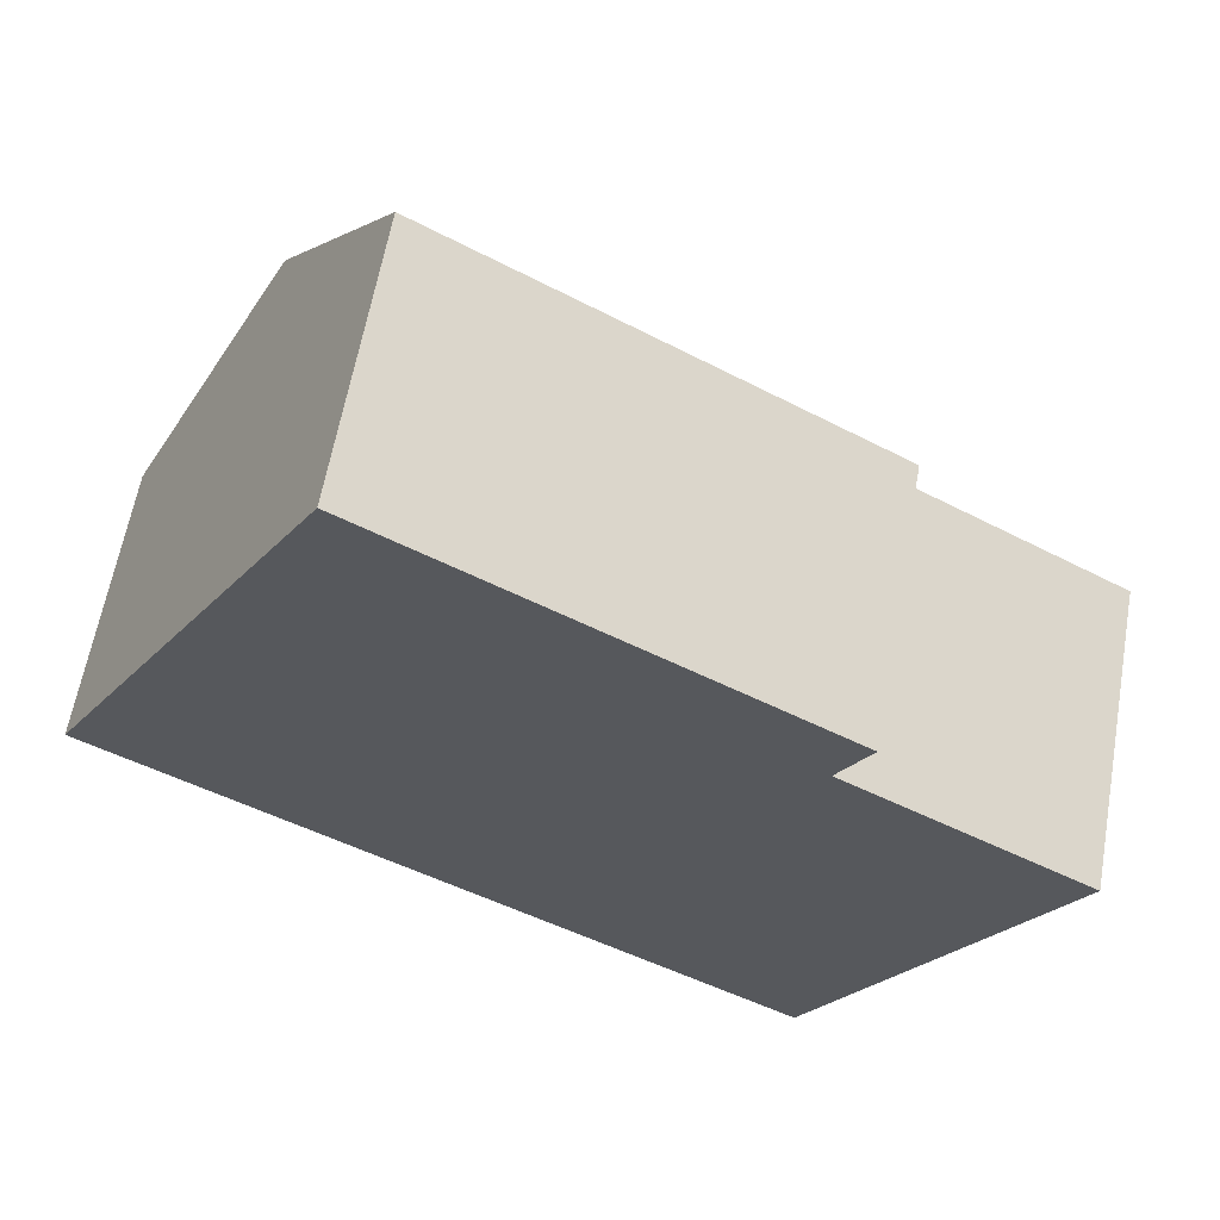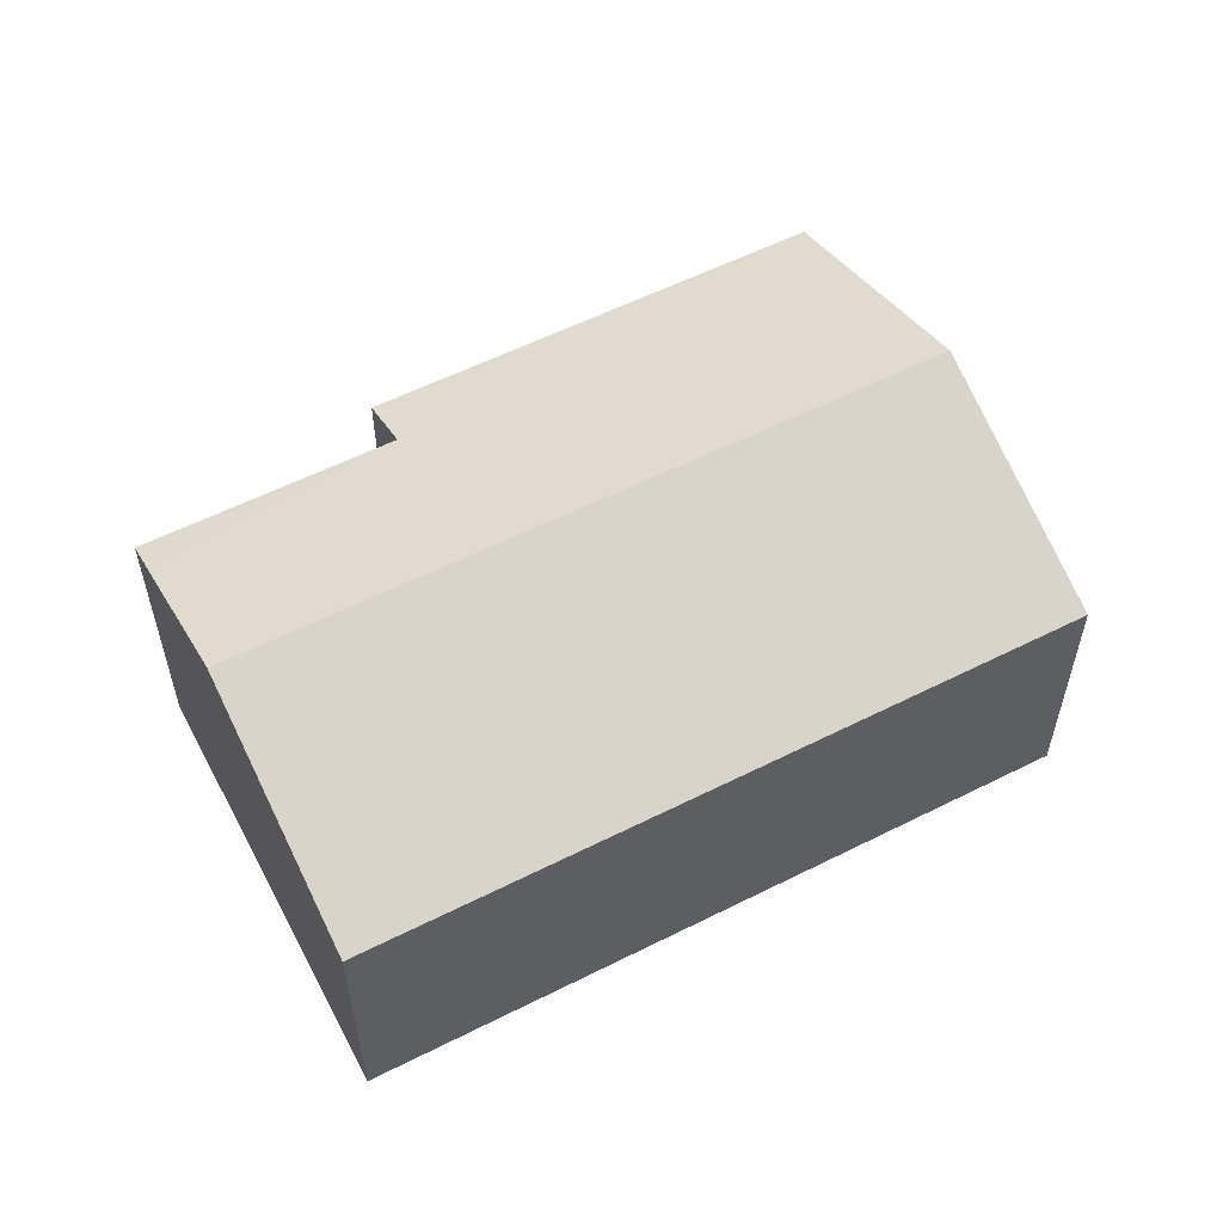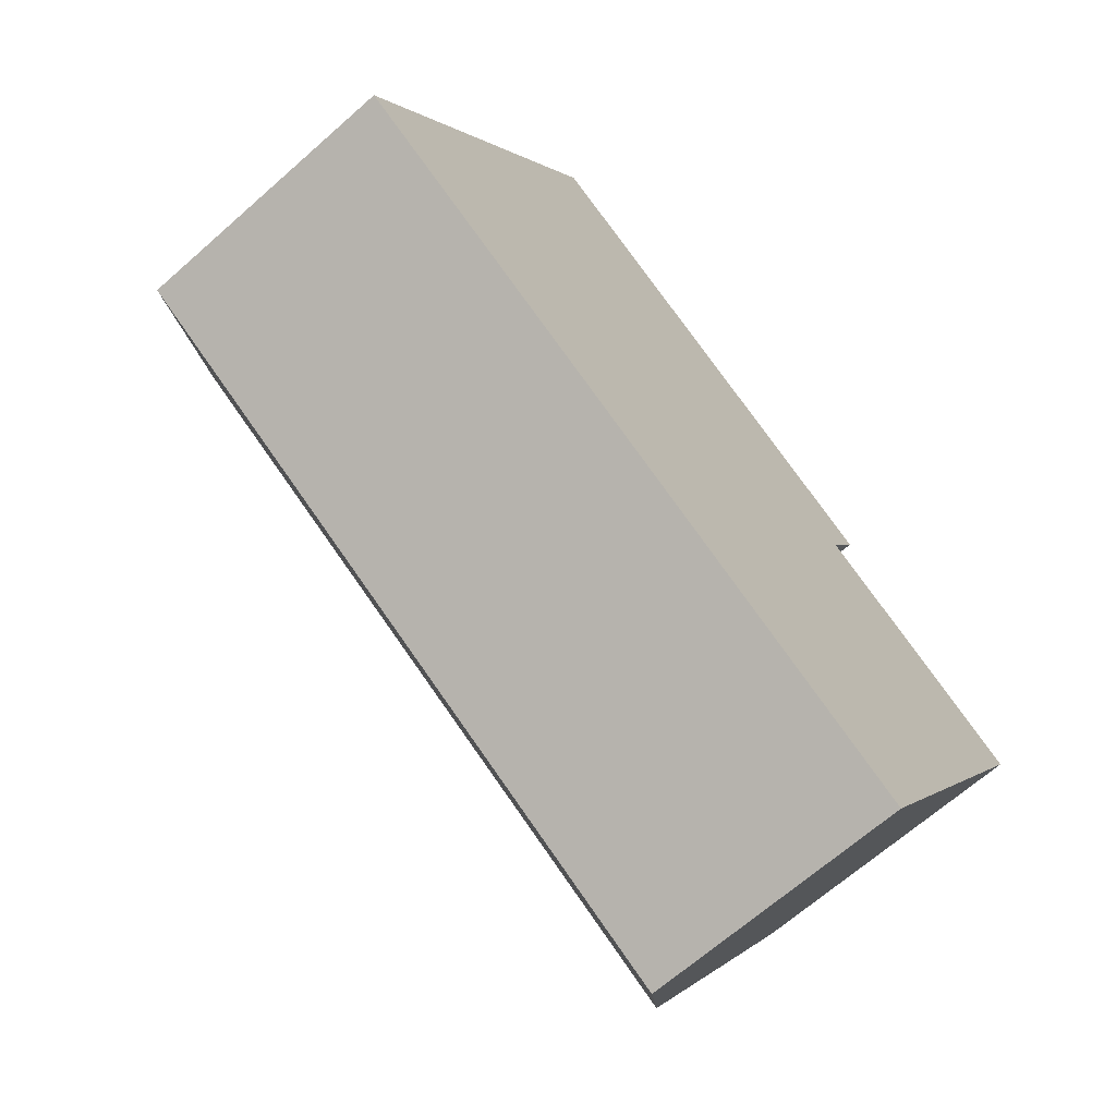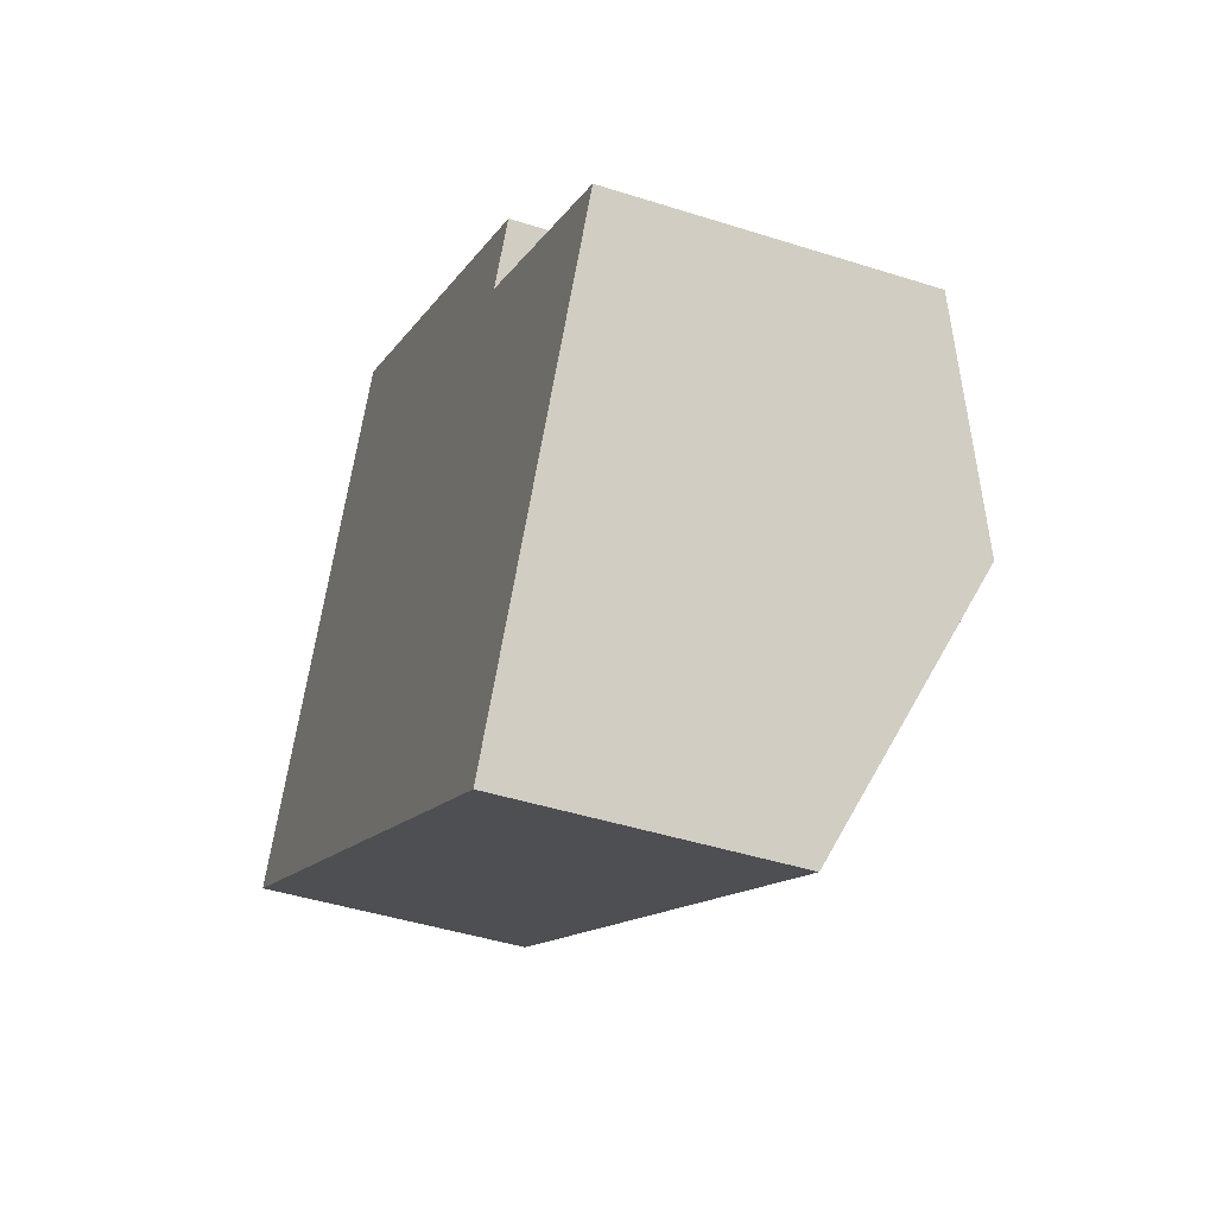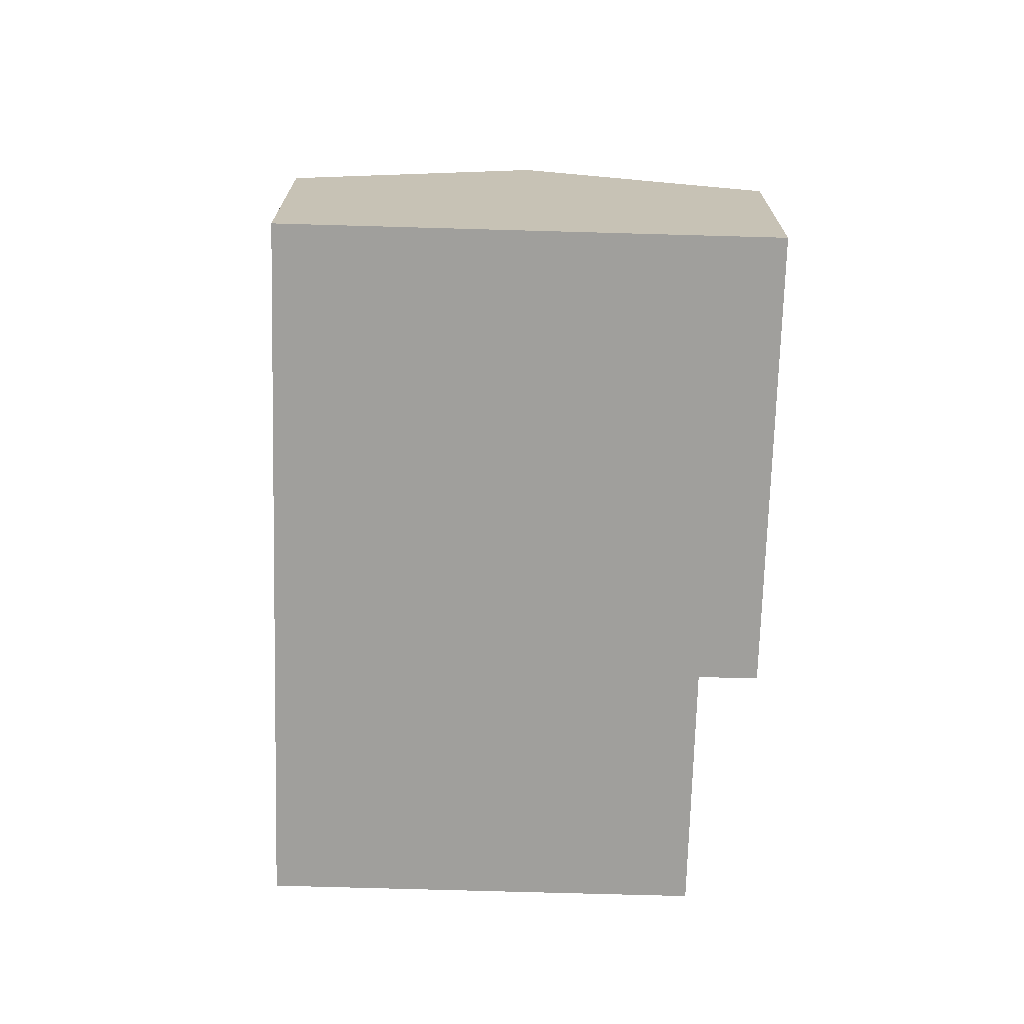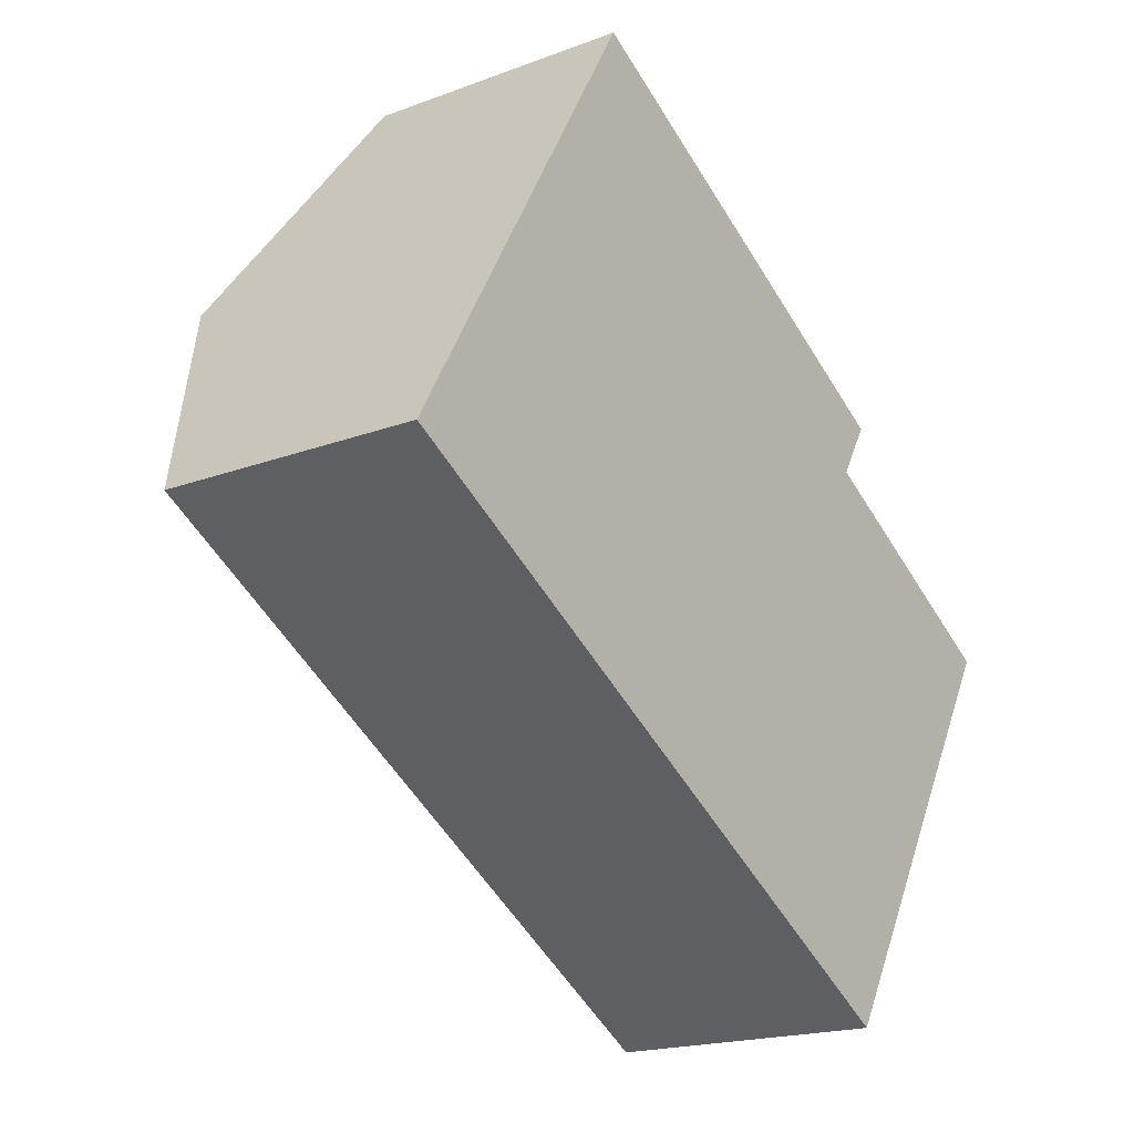
<metadata>
{"format":"obj","ext":"obj","renderer":"f3d","projection":"perspective","resolution":1024,"background":"white","views":[{"elev":61.1,"azim":10.0,"up":"+Z"},{"elev":57.3,"azim":-177.5,"up":"+Y"},{"elev":-66.4,"azim":-48.4,"up":"+Z"},{"elev":-43.0,"azim":69.1,"up":"+Z"},{"elev":-71.2,"azim":-61.5,"up":"+Y"},{"elev":-18.5,"azim":-54.0,"up":"+Z"}]}
</metadata>
<code>
v  17.58 6.166 -0.314
v  13.27 5.852 3.158
v  18 5.852 0.412
v  5.361 5.37 9.24
v  13.92 5.37 4.274
v  2.681 7.365 4.62
v  15.97 7.365 -3.091
v  0 5.37 3.288e-16
v  13.64 5.632 -7.103
v  13.29 5.37 -7.71
v  5.361 -5.658e-16 9.24
v  13.92 -2.617e-16 4.274
v  13.27 -1.934e-16 3.158
v  18 -2.523e-17 0.412
v  17.58 1.923e-17 -0.314
v  15.97 1.893e-16 -3.091
v  13.64 4.349e-16 -7.103
v  13.29 4.721e-16 -7.71
v  0 0 0
v  2.681 -2.829e-16 4.62
g defaultobject
f 1 2 3
f 2 4 5
f 4 2 6
f 6 2 1
f 6 1 7
f 8 9 10
f 9 8 7
f 7 8 6
f 11 5 4
f 5 11 12
f 13 3 2
f 3 13 14
f 5 13 2
f 13 5 12
f 14 1 3
f 1 14 7
f 7 14 9
f 9 14 15
f 9 15 10
f 10 15 16
f 10 16 17
f 10 17 18
f 18 8 10
f 8 18 19
f 6 11 4
f 11 6 8
f 11 8 20
f 20 8 19
f 11 13 12
f 13 15 14
f 15 13 16
f 16 13 17
f 17 13 18
f 18 13 19
f 19 13 20
f 20 13 11

</code>
